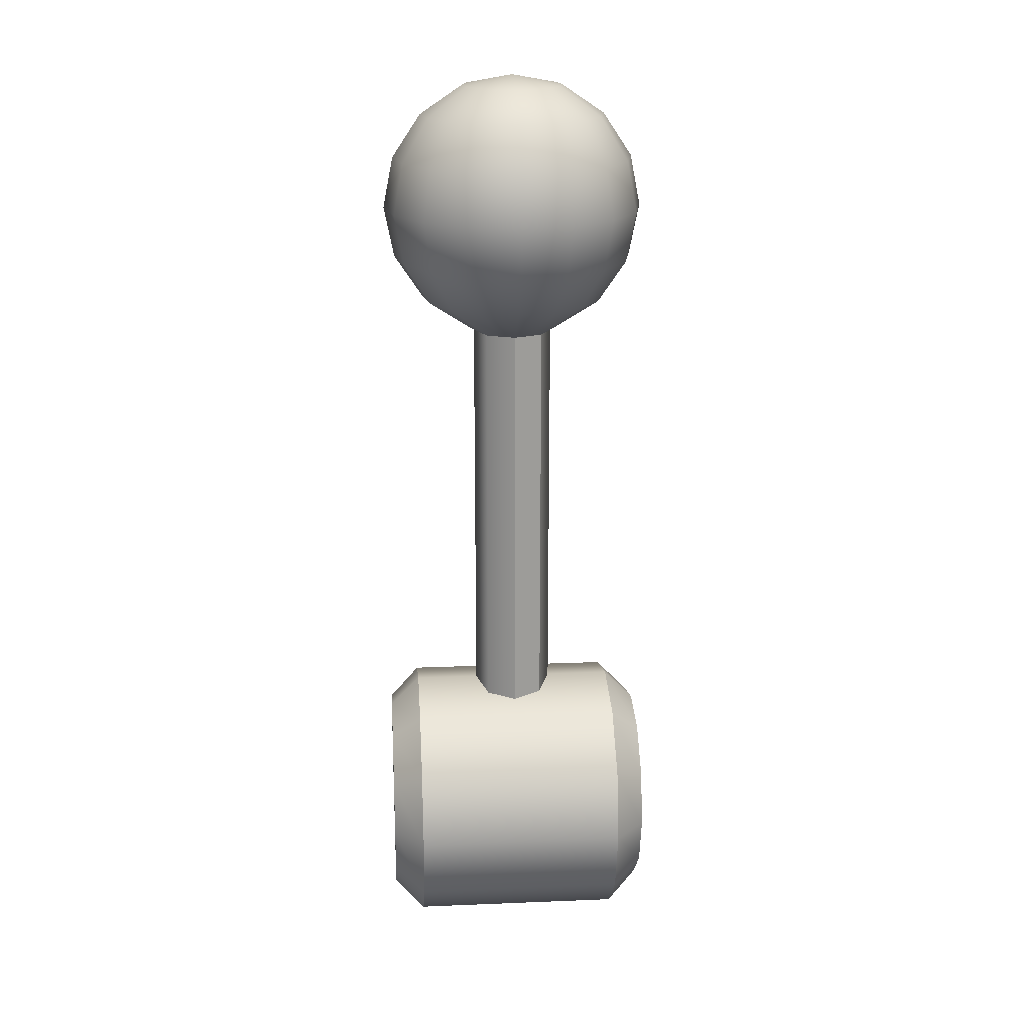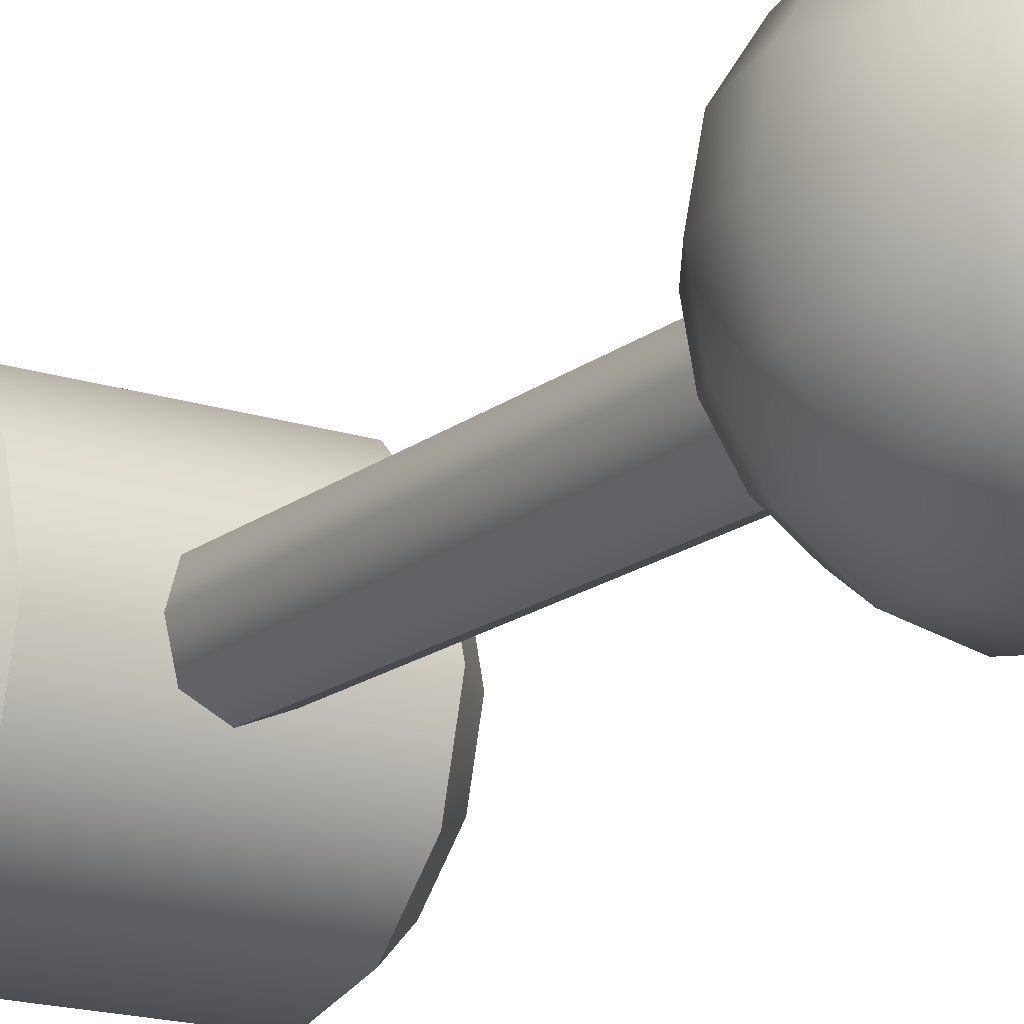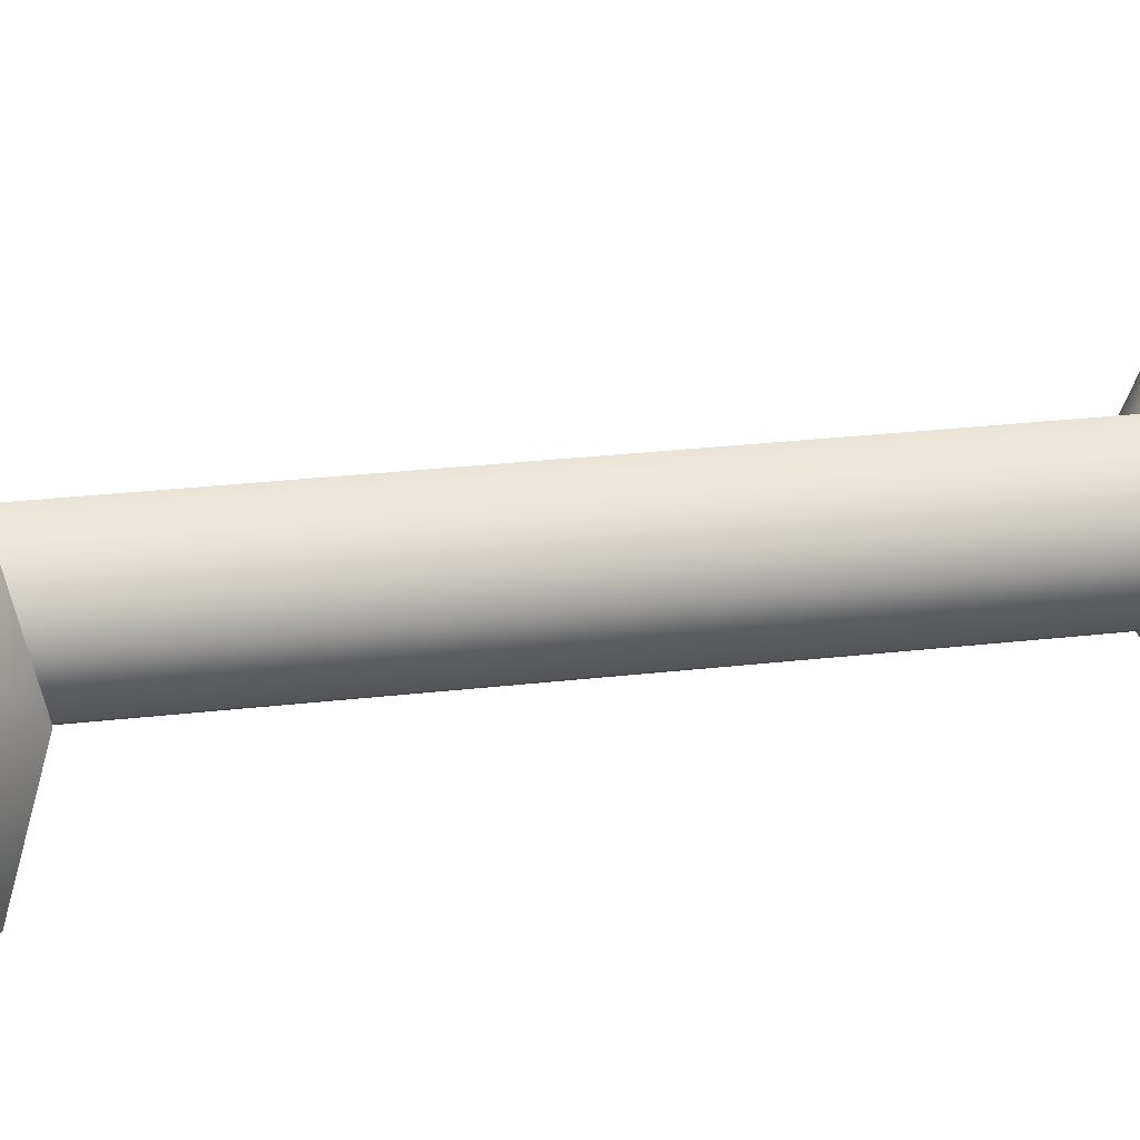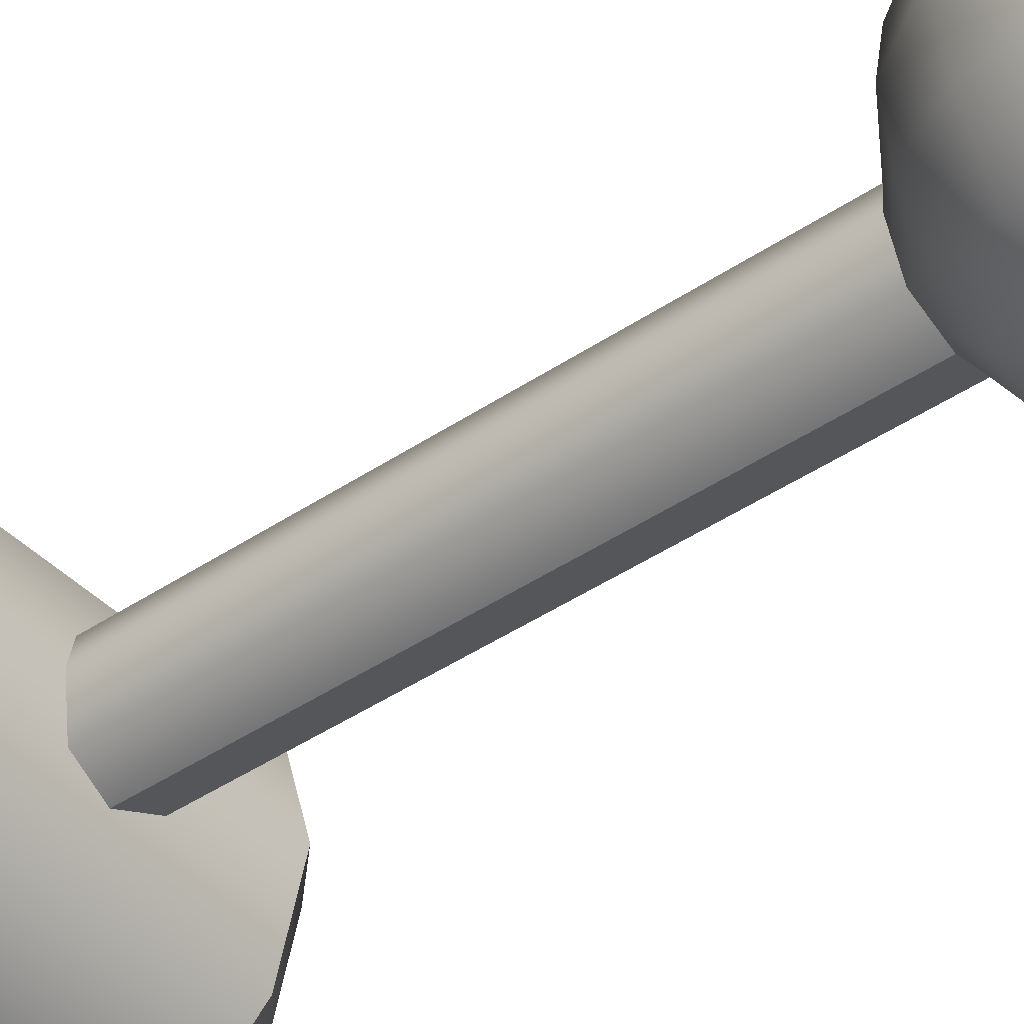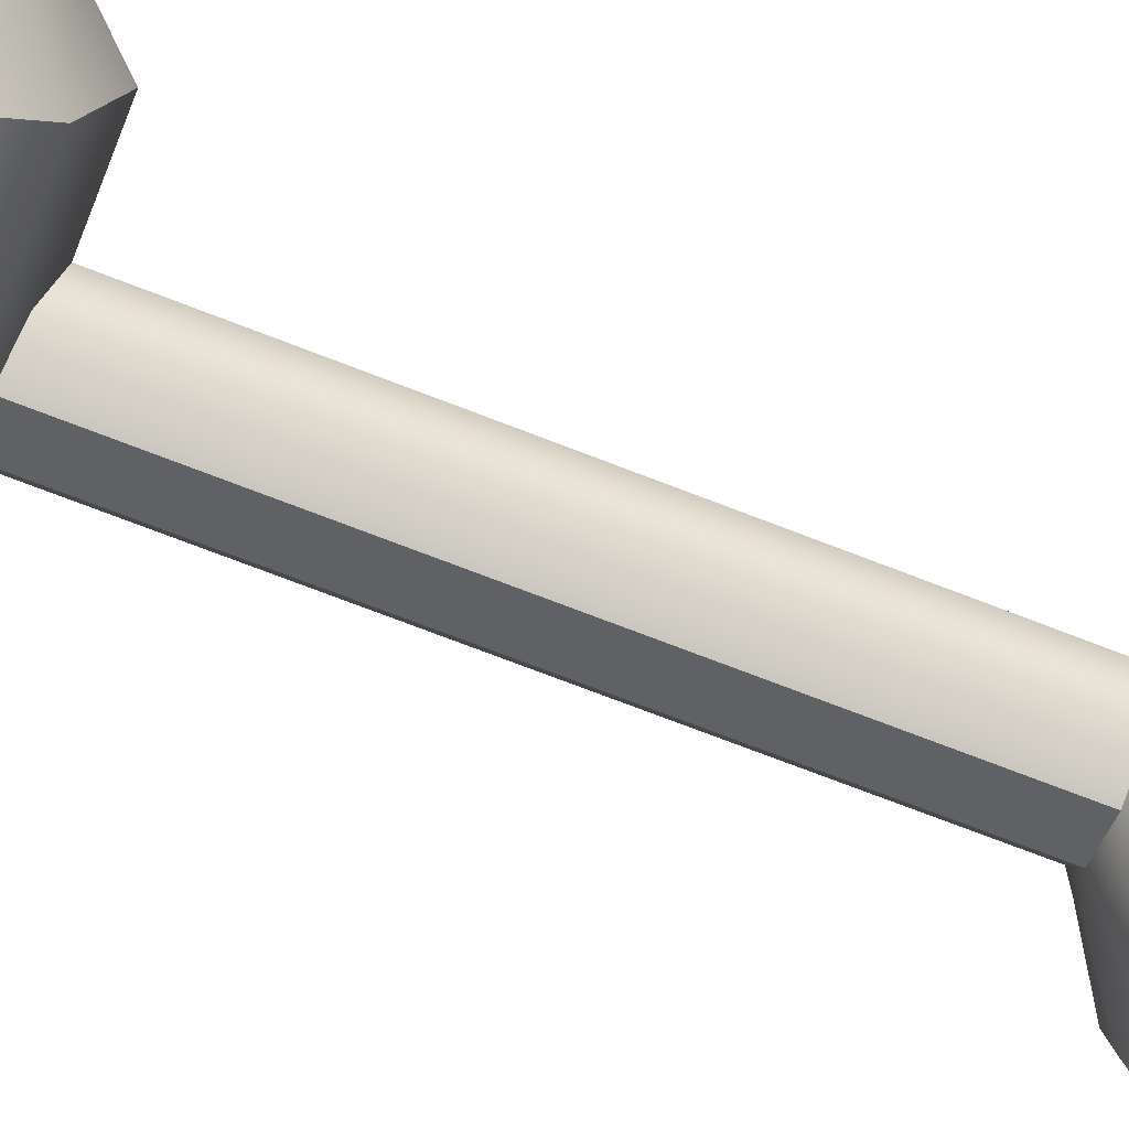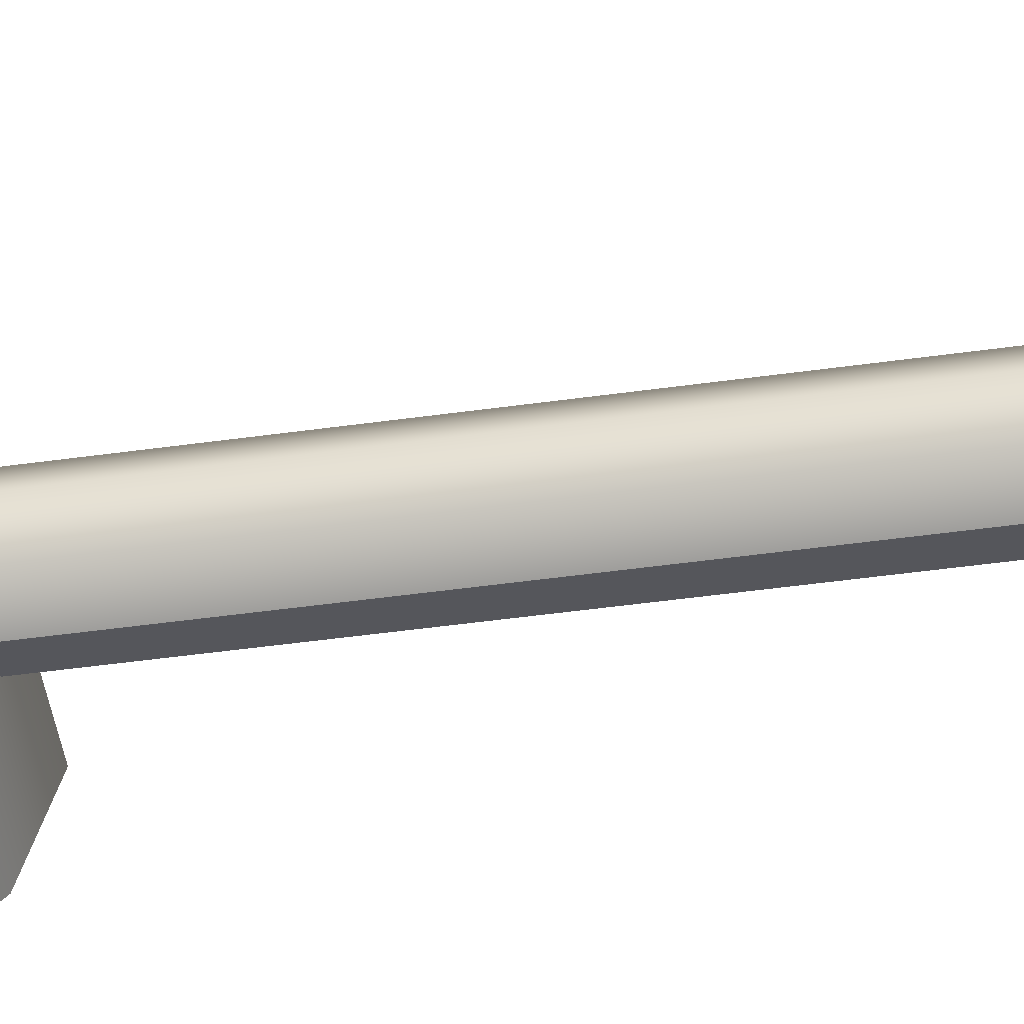
<metadata>
{"format":"obj","ext":"obj","renderer":"f3d","projection":"perspective","resolution":1024,"background":"white","views":[{"elev":19.4,"azim":175.7,"up":"+Y"},{"elev":-17.0,"azim":146.4,"up":"+Z"},{"elev":19.4,"azim":76.1,"up":"+Z"},{"elev":-41.4,"azim":129.6,"up":"+Z"},{"elev":-69.9,"azim":68.5,"up":"+Z"},{"elev":-48.8,"azim":98.8,"up":"+Z"}]}
</metadata>
<code>
o lever_floor_red
v -0.2435 0.1125 0
v -0.1894 0.05651 0
v 0.2435 0.1125 0
v 0.1894 0.05651 0
v -0.2435 0.1376 0.09375
v -0.1894 0.08913 0.1217
v 0.2435 0.1376 0.09375
v 0.1894 0.08913 0.1217
v -0.2435 0.2063 0.1624
v -0.1894 0.1783 0.2109
v 0.2435 0.2063 0.1624
v 0.1894 0.1783 0.2109
v -0.2435 0.3 0.1875
v -0.1894 0.3 0.2435
v 0.2435 0.3 0.1875
v 0.1894 0.3 0.2435
v -0.2435 0.3937 0.1624
v -0.1894 0.4217 0.2109
v 0.2435 0.3937 0.1624
v 0.1894 0.4217 0.2109
v -0.2435 0.4624 0.09375
v -0.1894 0.5109 0.1217
v 0.2435 0.4624 0.09375
v 0.1894 0.5109 0.1217
v -0.2435 0.4875 0
v -0.1894 0.5435 0
v 0.2435 0.4875 0
v 0.1894 0.5435 0
v -0.2435 0.4624 -0.09375
v -0.1894 0.5109 -0.1217
v 0.2435 0.4624 -0.09375
v 0.1894 0.5109 -0.1217
v -0.2435 0.3937 -0.1624
v -0.1894 0.4217 -0.2109
v 0.2435 0.3937 -0.1624
v 0.1894 0.4217 -0.2109
v -0.2435 0.3 -0.1875
v -0.1894 0.3 -0.2435
v 0.2435 0.3 -0.1875
v 0.1894 0.3 -0.2435
v -0.2435 0.2063 -0.1624
v -0.1894 0.1783 -0.2109
v 0.2435 0.2063 -0.1624
v 0.1894 0.1783 -0.2109
v -0.2435 0.1376 -0.09375
v -0.1894 0.08913 -0.1217
v 0.2435 0.1376 -0.09375
v 0.1894 0.08913 -0.1217
v -1e-06 0.3714 -0.07196
v -1e-06 1.259 -0.07196
v 0.05088 0.3714 -0.05088
v 0.05088 1.259 -0.05088
v 0.07196 0.3714 0
v 0.07196 1.259 0
v 0.05088 0.3714 0.05088
v 0.05088 1.259 0.05088
v -1e-06 0.3714 0.07196
v -1e-06 1.259 0.07196
v -0.05088 0.3714 0.05088
v -0.05088 1.259 0.05088
v -0.07196 0.3714 0
v -0.07196 1.259 0
v -0.05088 0.3714 -0.05088
v -0.05088 1.259 -0.05088
v -1e-06 1.659 -0.1674
v -1e-06 1.582 -0.2187
v -1e-06 1.401 -0.2187
v -1e-06 1.273 -0.0906
v 0.03467 1.71 -0.08371
v 0.06406 1.659 -0.1547
v 0.08371 1.582 -0.2021
v 0.0906 1.492 -0.2187
v 0.08371 1.401 -0.2021
v 0.06406 1.324 -0.1547
v 0.03467 1.273 -0.08371
v 0.06406 1.71 -0.06406
v 0.1184 1.659 -0.1184
v 0.1547 1.582 -0.1547
v 0.1674 1.492 -0.1674
v 0.1547 1.401 -0.1547
v 0.1184 1.324 -0.1184
v 0.06406 1.273 -0.06406
v 0.08371 1.71 -0.03467
v 0.1547 1.659 -0.06406
v 0.2021 1.582 -0.08371
v 0.2187 1.492 -0.0906
v 0.2021 1.401 -0.08371
v 0.1547 1.324 -0.06406
v 0.08371 1.273 -0.03467
v 0.0906 1.71 -0
v 0.1674 1.659 -0
v 0.2187 1.582 -0
v 0.2368 1.492 -0
v 0.2187 1.401 -0
v 0.1674 1.324 -0
v 0.0906 1.273 -0
v 0.08371 1.71 0.03467
v 0.1547 1.659 0.06406
v 0.2021 1.582 0.08371
v 0.2187 1.492 0.0906
v 0.2021 1.401 0.08371
v 0.1547 1.324 0.06406
v 0.08371 1.273 0.03467
v 0.06406 1.71 0.06406
v 0.1184 1.659 0.1184
v 0.1547 1.582 0.1547
v 0.1674 1.492 0.1674
v 0.1547 1.401 0.1547
v 0.1184 1.324 0.1184
v 0.06406 1.273 0.06406
v 0.03467 1.71 0.08371
v 0.06406 1.659 0.1547
v 0.08371 1.582 0.2021
v 0.0906 1.492 0.2187
v 0.08371 1.401 0.2021
v 0.06406 1.324 0.1547
v 0.03467 1.273 0.08371
v -1e-06 1.728 -0
v -1e-06 1.71 0.0906
v -1e-06 1.659 0.1674
v -1e-06 1.582 0.2187
v -1e-06 1.492 0.2368
v -1e-06 1.401 0.2187
v -1e-06 1.324 0.1674
v -1e-06 1.273 0.0906
v -0.03467 1.71 0.08371
v -0.06407 1.659 0.1547
v -0.08371 1.582 0.2021
v -0.0906 1.492 0.2187
v -0.08371 1.401 0.2021
v -0.06407 1.324 0.1547
v -0.03467 1.273 0.08371
v -0.06407 1.71 0.06406
v -0.1184 1.659 0.1184
v -0.1547 1.582 0.1547
v -0.1674 1.492 0.1674
v -0.1547 1.401 0.1547
v -0.1184 1.324 0.1184
v -0.06407 1.273 0.06406
v -0.08371 1.71 0.03467
v -0.1547 1.659 0.06406
v -0.2021 1.582 0.08371
v -0.2187 1.492 0.0906
v -0.2021 1.401 0.08371
v -0.1547 1.324 0.06406
v -0.08371 1.273 0.03467
v -0.0906 1.71 -0
v -0.1674 1.659 -0
v -0.2187 1.582 -0
v -0.2368 1.492 -0
v -0.2187 1.401 -0
v -0.1674 1.324 -0
v -0.0906 1.273 -0
v -0.08371 1.71 -0.03467
v -0.1547 1.659 -0.06407
v -0.2021 1.582 -0.08371
v -0.2187 1.492 -0.0906
v -0.2021 1.401 -0.08371
v -0.1547 1.324 -0.06407
v -0.08371 1.273 -0.03467
v -0.06407 1.71 -0.06407
v -0.1184 1.659 -0.1184
v -0.1547 1.582 -0.1547
v -0.1674 1.492 -0.1674
v -0.1547 1.401 -0.1547
v -0.1184 1.324 -0.1184
v -0.06407 1.273 -0.06407
v -0.03467 1.71 -0.08371
v -0.06407 1.659 -0.1547
v -0.08371 1.582 -0.2021
v -0.0906 1.492 -0.2187
v -0.08371 1.401 -0.2021
v -0.06407 1.324 -0.1547
v -0.03467 1.273 -0.08371
v -1e-06 1.71 -0.0906
v -1e-06 1.492 -0.2368
v -1e-06 1.324 -0.1674
f 46 48 4 2
f 10 12 16 14
f 14 16 20 18
f 18 20 24 22
f 22 24 28 26
f 26 28 32 30
f 30 32 36 34
f 34 36 40 38
f 38 40 44 42
f 42 44 48 46
f 6 8 12 10
f 7 3 47 43 39 35 31 27 23 19 15 11
f 2 4 8 6
f 2 6 5 1
f 8 4 3 7
f 6 10 9 5
f 12 8 7 11
f 10 14 13 9
f 16 12 11 15
f 14 18 17 13
f 20 16 15 19
f 18 22 21 17
f 24 20 19 23
f 22 26 25 21
f 28 24 23 27
f 26 30 29 25
f 32 28 27 31
f 30 34 33 29
f 36 32 31 35
f 34 38 37 33
f 40 36 35 39
f 38 42 41 37
f 44 40 39 43
f 42 46 45 41
f 48 44 43 47
f 46 2 1 45
f 4 48 47 3
f 1 5 9 13 17 21 25 29 33 37 41 45
f 49 50 52 51
f 51 52 54 53
f 53 54 56 55
f 55 56 58 57
f 57 58 60 59
f 59 60 62 61
f 61 62 64 63
f 63 64 50 49
f 66 65 70 71
f 175 118 69
f 54 89 96
f 177 67 73 74
f 176 66 71 72
f 65 175 69 70
f 68 177 74 75
f 67 176 72 73
f 74 73 80 81
f 72 71 78 79
f 70 69 76 77
f 75 74 81 82
f 73 72 79 80
f 71 70 77 78
f 69 118 76
f 54 103 56
f 82 81 88 89
f 80 79 86 87
f 78 77 84 85
f 76 118 83
f 56 103 110
f 81 80 87 88
f 79 78 85 86
f 77 76 83 84
f 87 86 93 94
f 85 84 91 92
f 83 118 90
f 56 117 58
f 88 87 94 95
f 86 85 92 93
f 84 83 90 91
f 89 88 95 96
f 58 117 125
f 95 94 101 102
f 93 92 99 100
f 91 90 97 98
f 96 95 102 103
f 94 93 100 101
f 92 91 98 99
f 90 118 97
f 100 99 106 107
f 98 97 104 105
f 103 102 109 110
f 101 100 107 108
f 99 98 105 106
f 97 118 104
f 58 132 60
f 102 101 108 109
f 110 109 116 117
f 108 107 114 115
f 106 105 112 113
f 104 118 111
f 60 132 139
f 109 108 115 116
f 107 106 113 114
f 105 104 111 112
f 113 112 120 121
f 111 118 119
f 60 146 62
f 116 115 123 124
f 114 113 121 122
f 112 111 119 120
f 117 116 124 125
f 115 114 122 123
f 62 146 153
f 124 123 130 131
f 122 121 128 129
f 120 119 126 127
f 125 124 131 132
f 123 122 129 130
f 121 120 127 128
f 119 118 126
f 127 126 133 134
f 132 131 138 139
f 130 129 136 137
f 128 127 134 135
f 126 118 133
f 52 75 82
f 131 130 137 138
f 129 128 135 136
f 139 138 145 146
f 137 136 143 144
f 135 134 141 142
f 133 118 140
f 50 75 52
f 138 137 144 145
f 136 135 142 143
f 134 133 140 141
f 140 118 147
f 62 160 64
f 145 144 151 152
f 143 142 149 150
f 141 140 147 148
f 146 145 152 153
f 144 143 150 151
f 142 141 148 149
f 152 151 158 159
f 150 149 156 157
f 148 147 154 155
f 153 152 159 160
f 151 150 157 158
f 149 148 155 156
f 147 118 154
f 64 160 167
f 160 159 166 167
f 158 157 164 165
f 156 155 162 163
f 154 118 161
f 64 174 50
f 159 158 165 166
f 157 156 163 164
f 155 154 161 162
f 165 164 171 172
f 163 162 169 170
f 161 118 168
f 50 174 68
f 166 165 172 173
f 164 163 170 171
f 162 161 168 169
f 167 166 173 174
f 52 89 54
f 173 172 67 177
f 171 170 66 176
f 169 168 175 65
f 174 173 177 68
f 172 171 176 67
f 170 169 65 66
f 168 118 175
f 54 96 103
f 56 110 117
f 58 125 132
f 60 139 146
f 50 68 75
f 62 153 160
f 64 167 174
f 52 82 89

</code>
